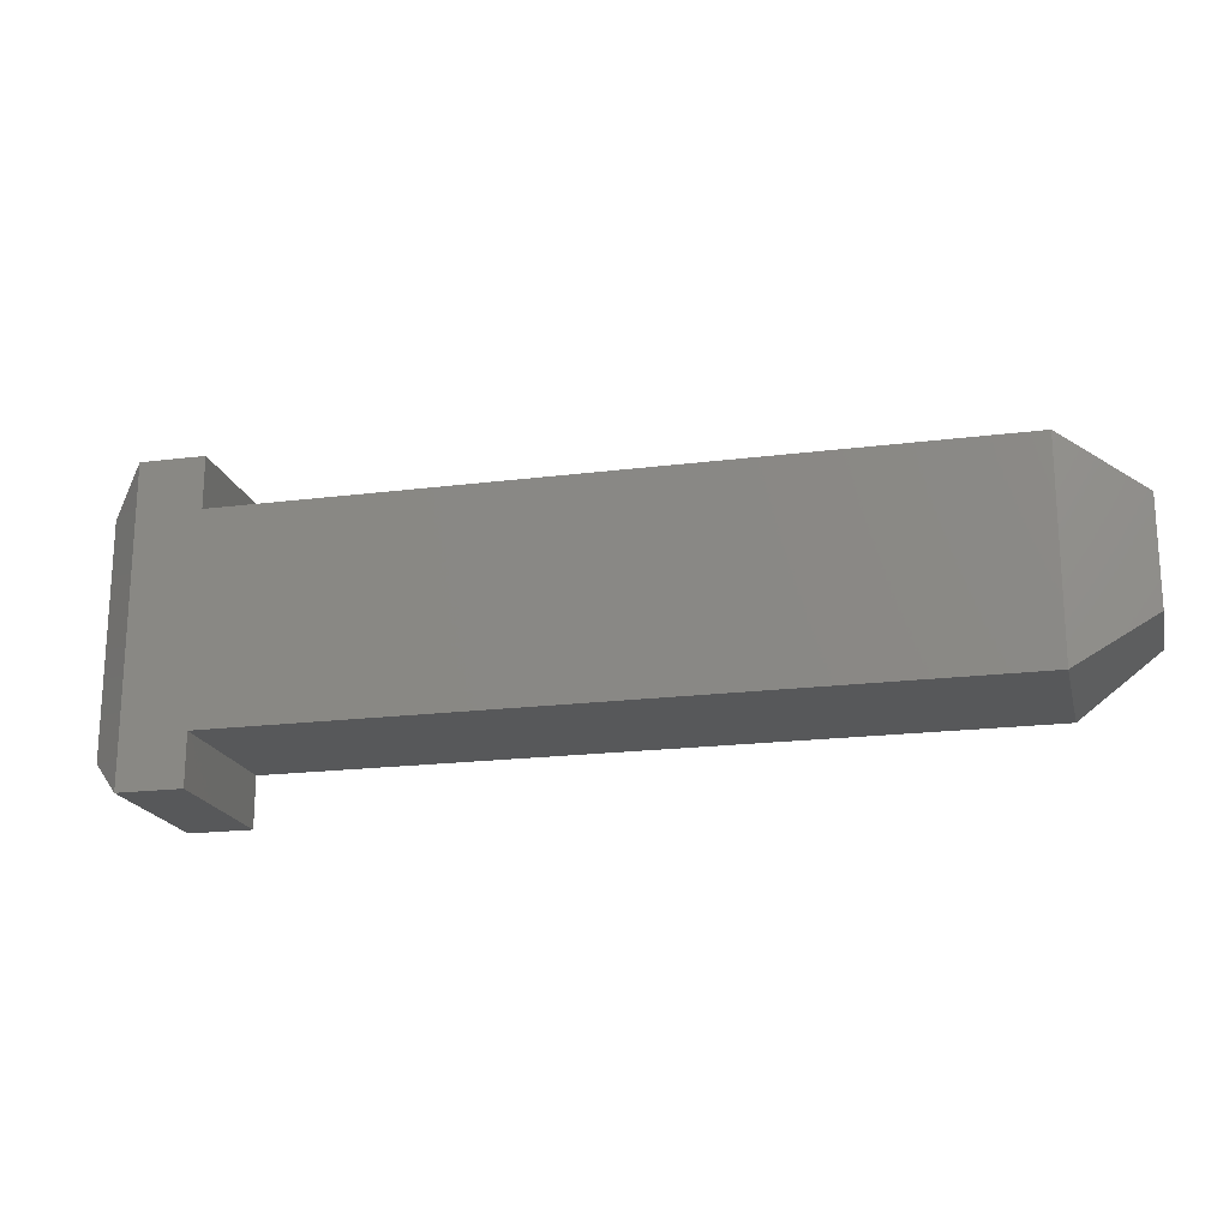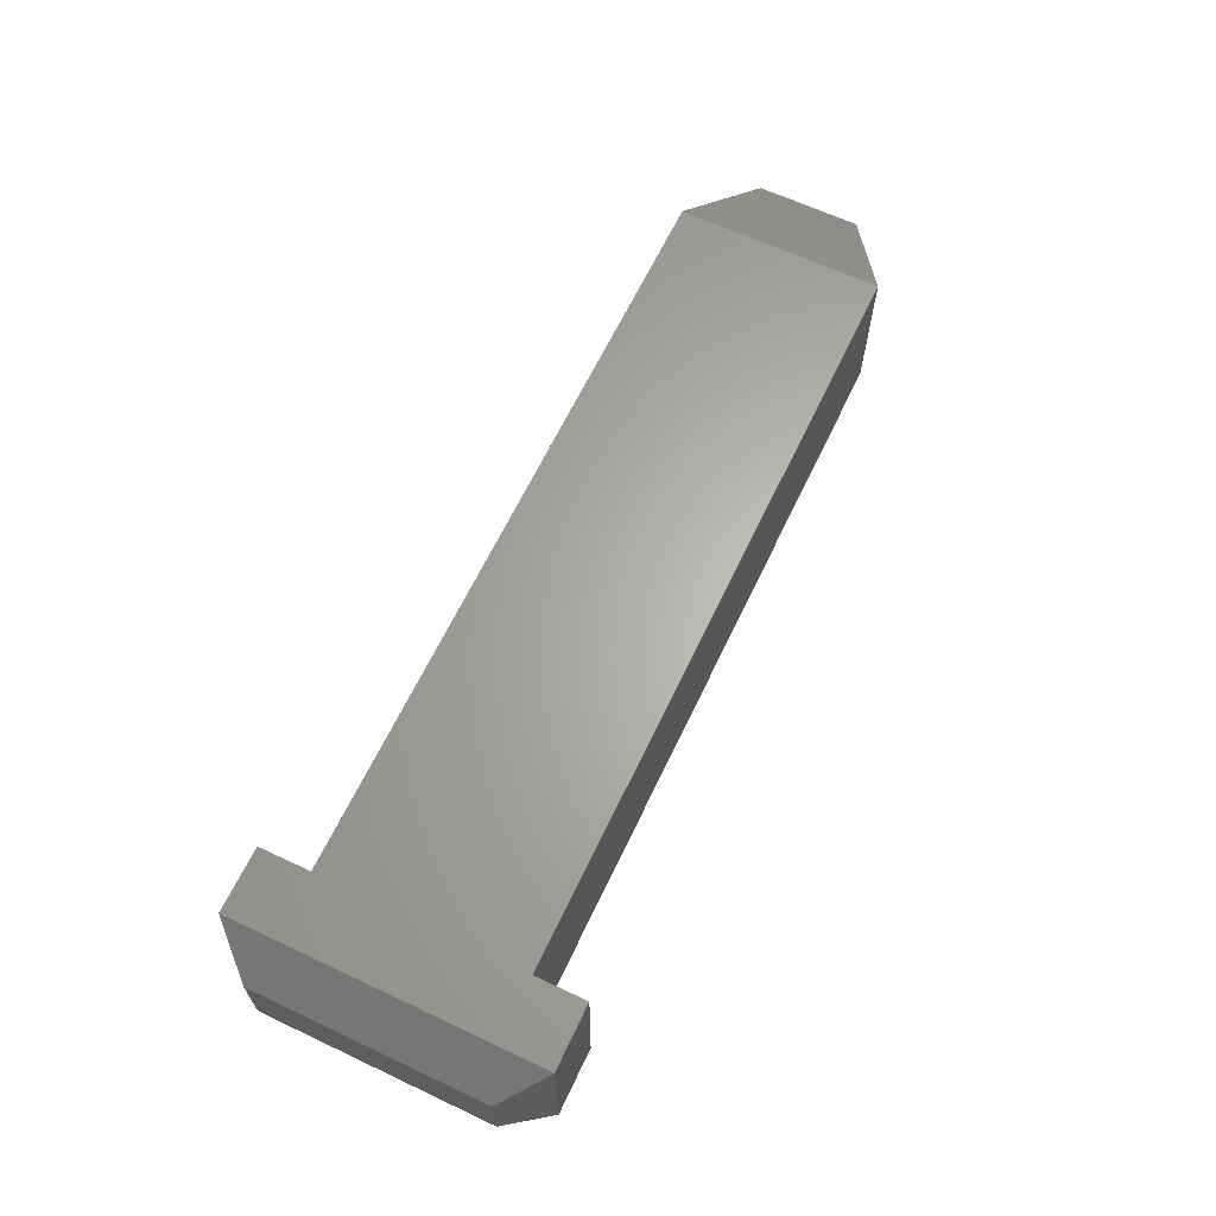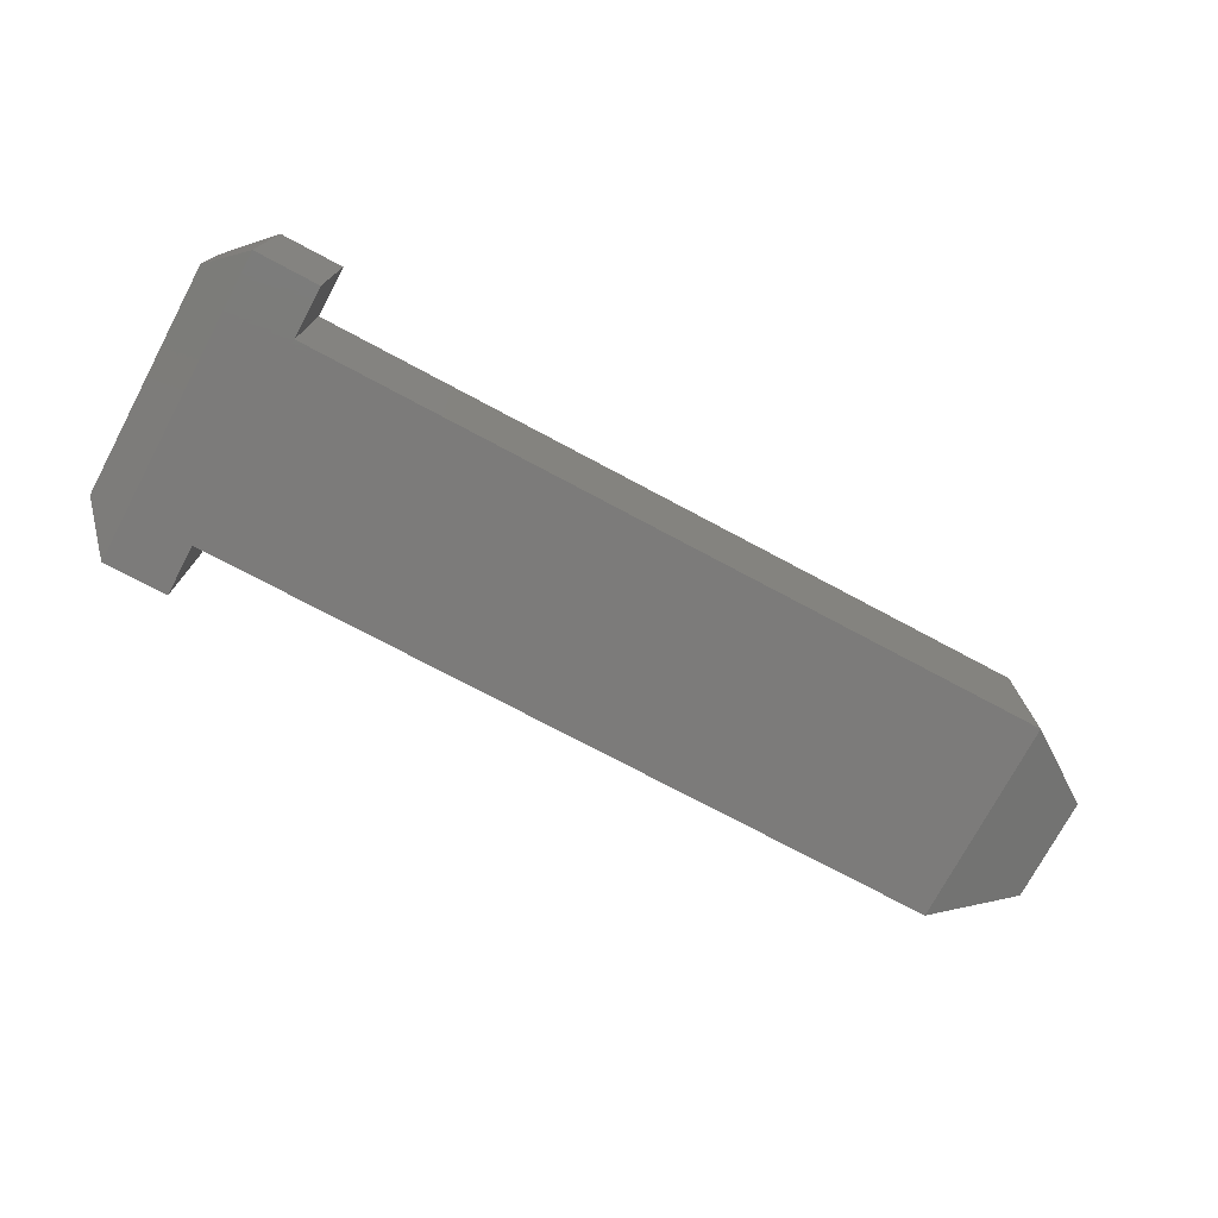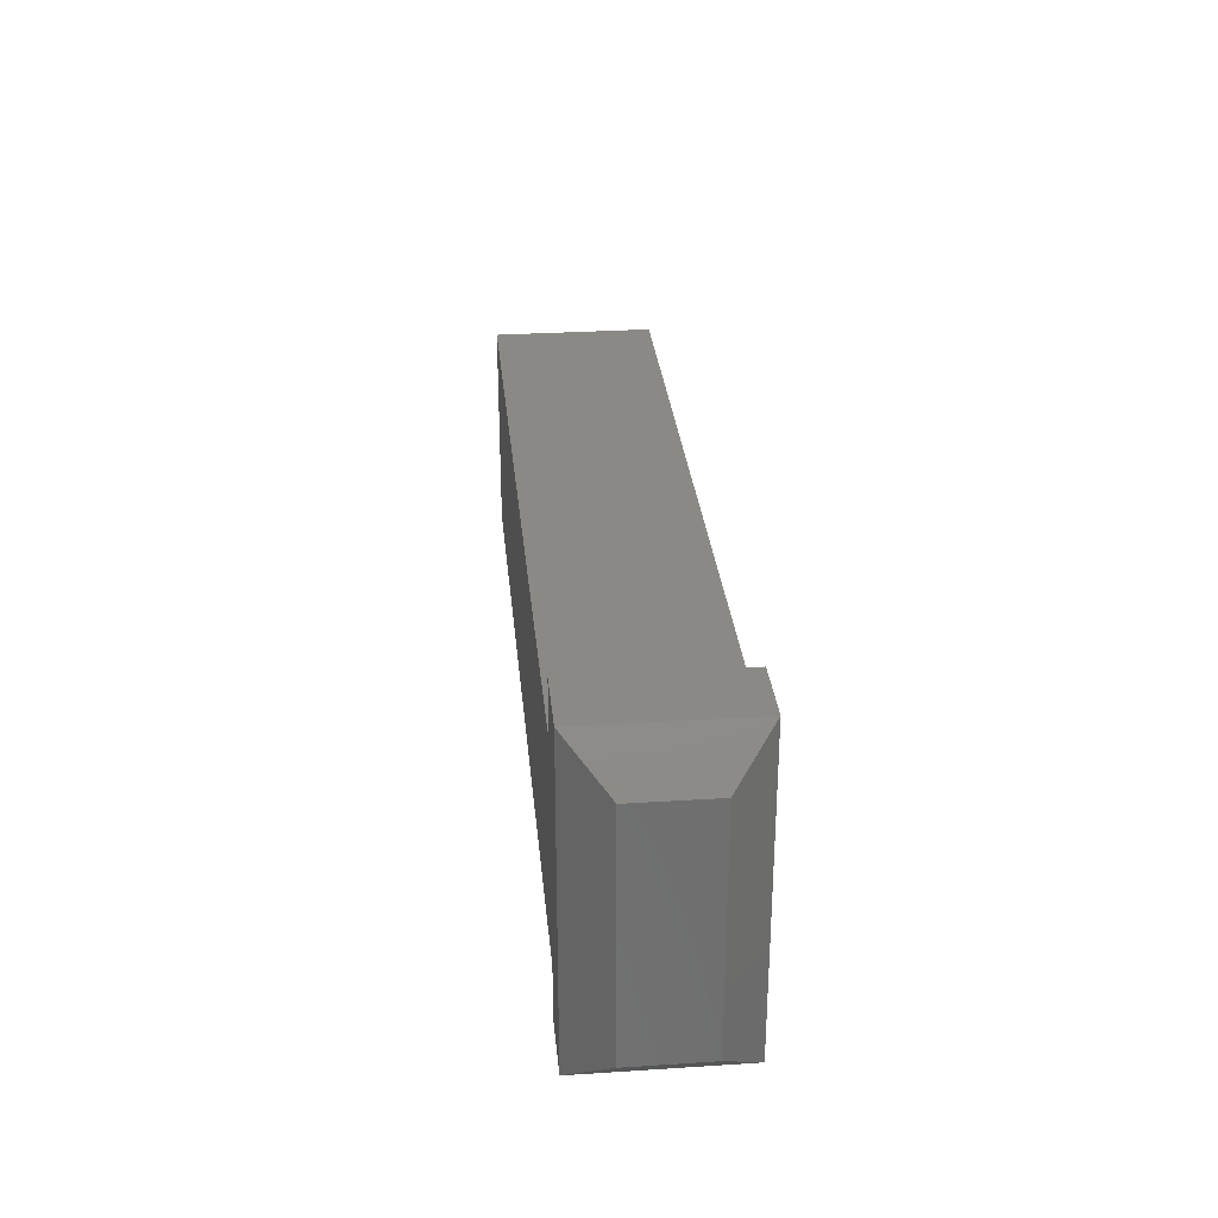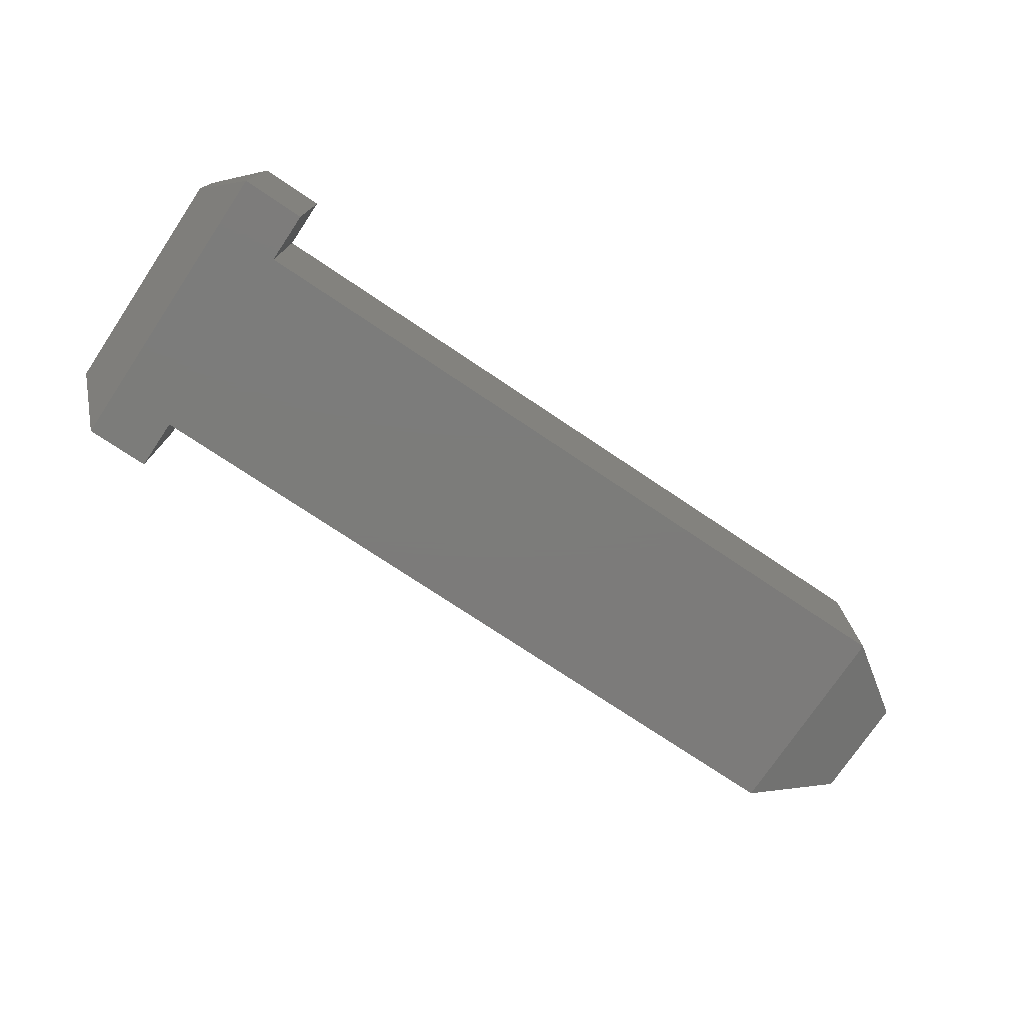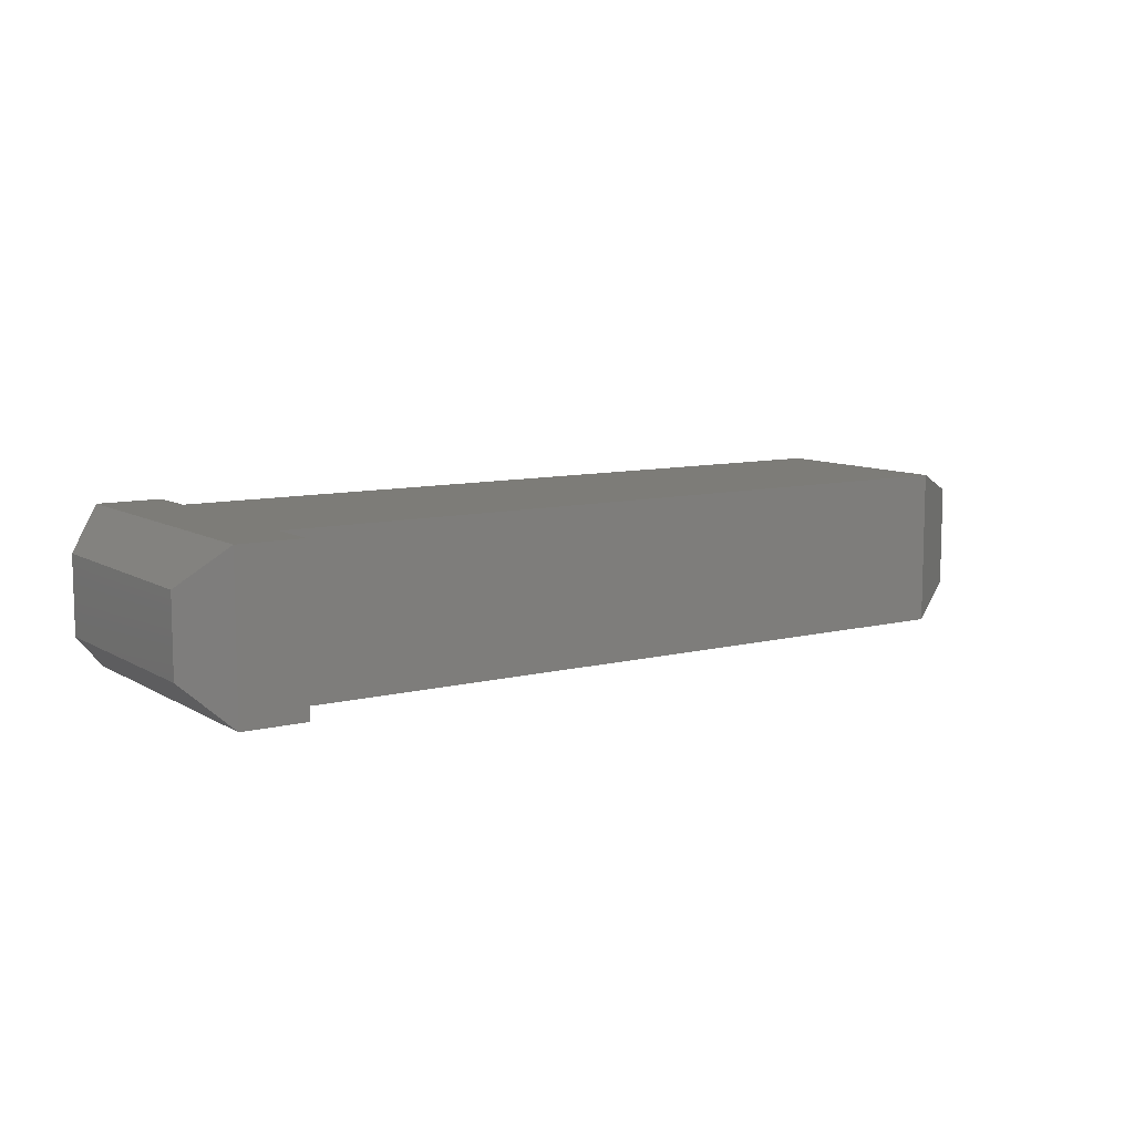
<metadata>
{"format":"stl","ext":"stl","renderer":"f3d","projection":"perspective","resolution":1024,"background":"white","views":[{"elev":-19.1,"azim":-166.5,"up":"+Y"},{"elev":64.2,"azim":115.4,"up":"+Z"},{"elev":-74.7,"azim":151.9,"up":"+Z"},{"elev":29.8,"azim":84.6,"up":"+Y"},{"elev":-75.1,"azim":146.2,"up":"+Z"},{"elev":9.2,"azim":146.2,"up":"+Z"}]}
</metadata>
<code>
# stl→obj: 24 verts, 44 faces
v 8.75 3 3
v 9.5 -2.25 2.25
v 9.5 2.25 2.25
v 8.75 -3 3
v 9.5 2.25 0.75
v 8.75 3 0
v 9.5 -2.25 0.75
v 8.75 -3 0
v 7.5 3 3
v 7.5 3 0
v 7.5 2 0
v 7.5 2 3
v 7.5 -3 0
v 7.5 -2 3
v 7.5 -2 0
v 7.5 -3 3
v -7 2 3
v -7 -2 3
v -7 -2 0
v -7 2 0
v -8.5 -1 0.5
v -8.5 -1 2.5
v -8.5 1 0.5
v -8.5 1 2.5
f 1 2 3
f 2 1 4
f 5 1 3
f 1 5 6
f 7 6 5
f 6 7 8
f 4 7 2
f 7 4 8
f 6 9 1
f 9 6 10
f 2 5 3
f 5 2 7
f 11 9 10
f 9 11 12
f 13 14 15
f 14 13 16
f 13 4 16
f 4 13 8
f 17 14 12
f 14 17 18
f 12 1 9
f 1 12 4
f 14 4 12
f 4 14 16
f 19 11 15
f 11 19 20
f 15 8 13
f 8 15 6
f 11 6 15
f 6 11 10
f 21 18 22
f 18 21 19
f 19 14 18
f 14 19 15
f 17 23 24
f 23 17 20
f 11 17 12
f 17 11 20
f 24 18 17
f 18 24 22
f 21 20 19
f 20 21 23
f 21 24 23
f 24 21 22

</code>
